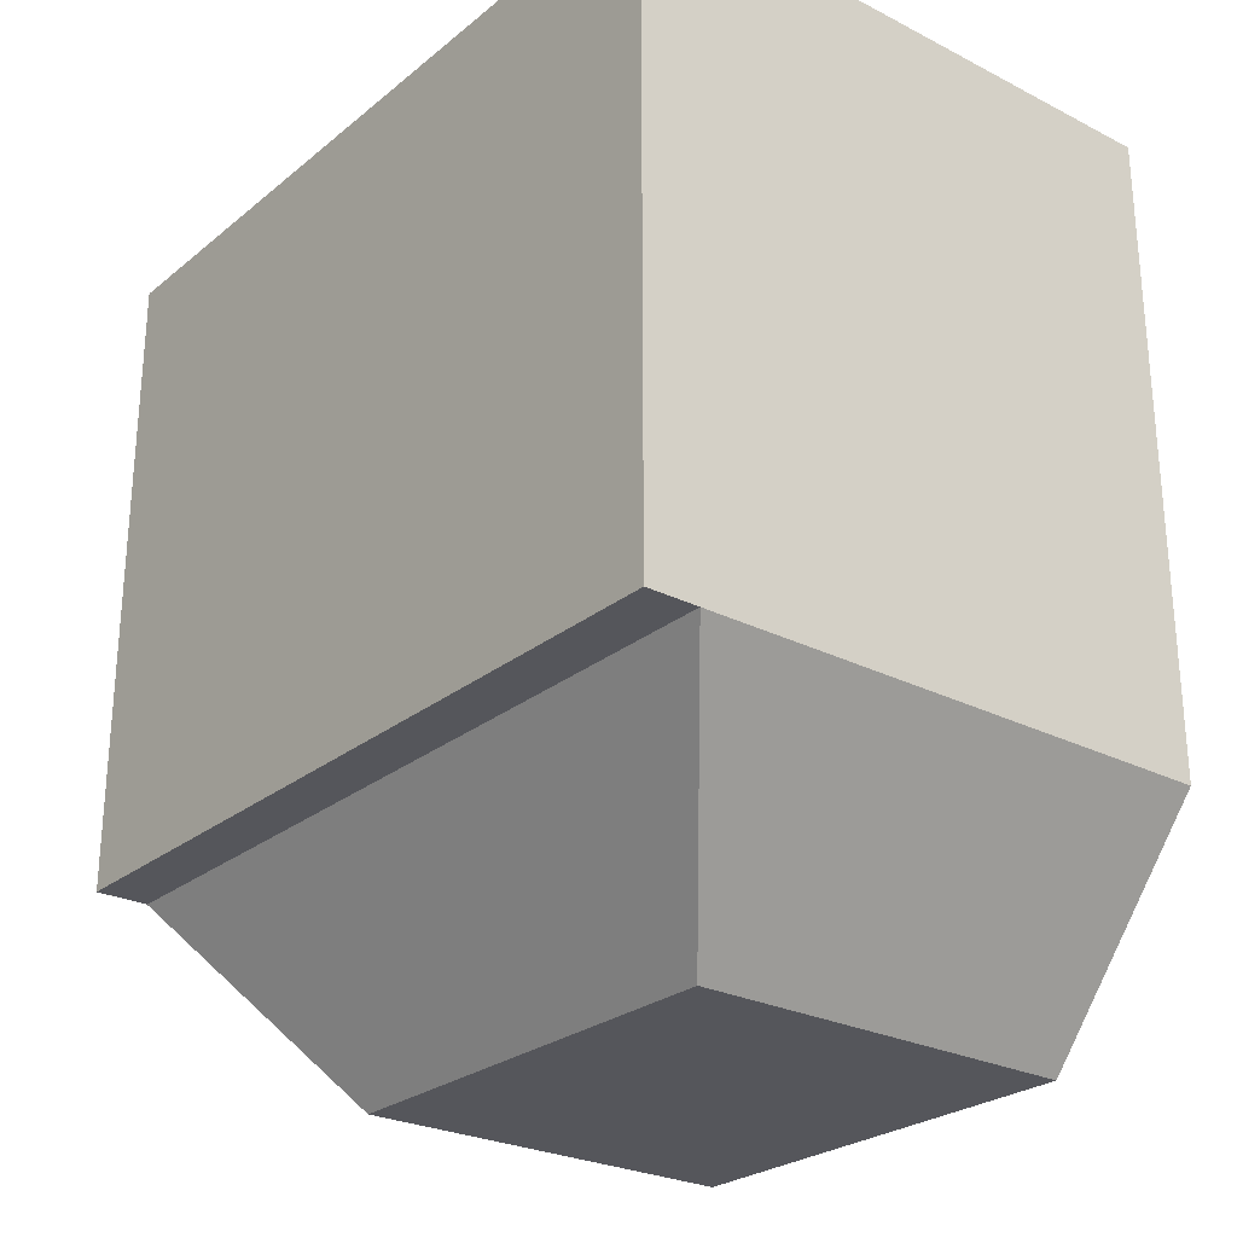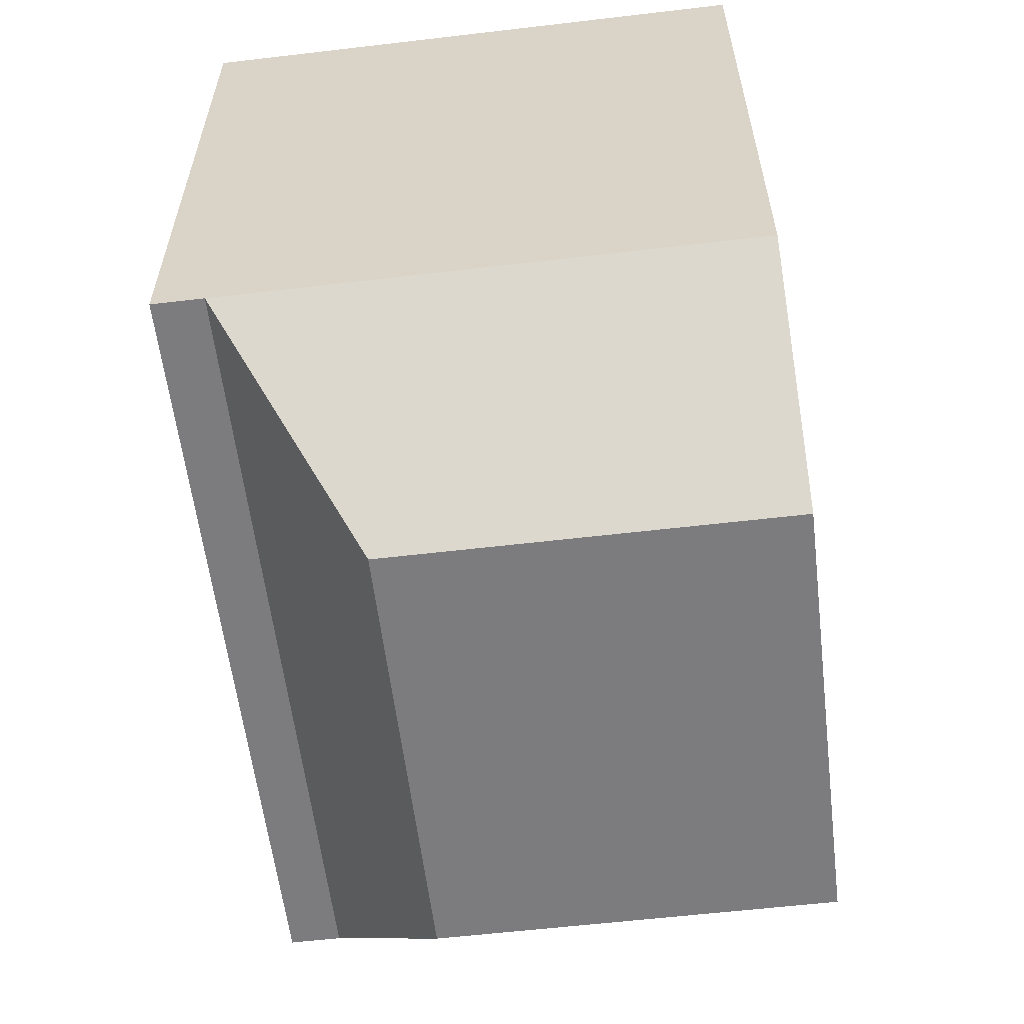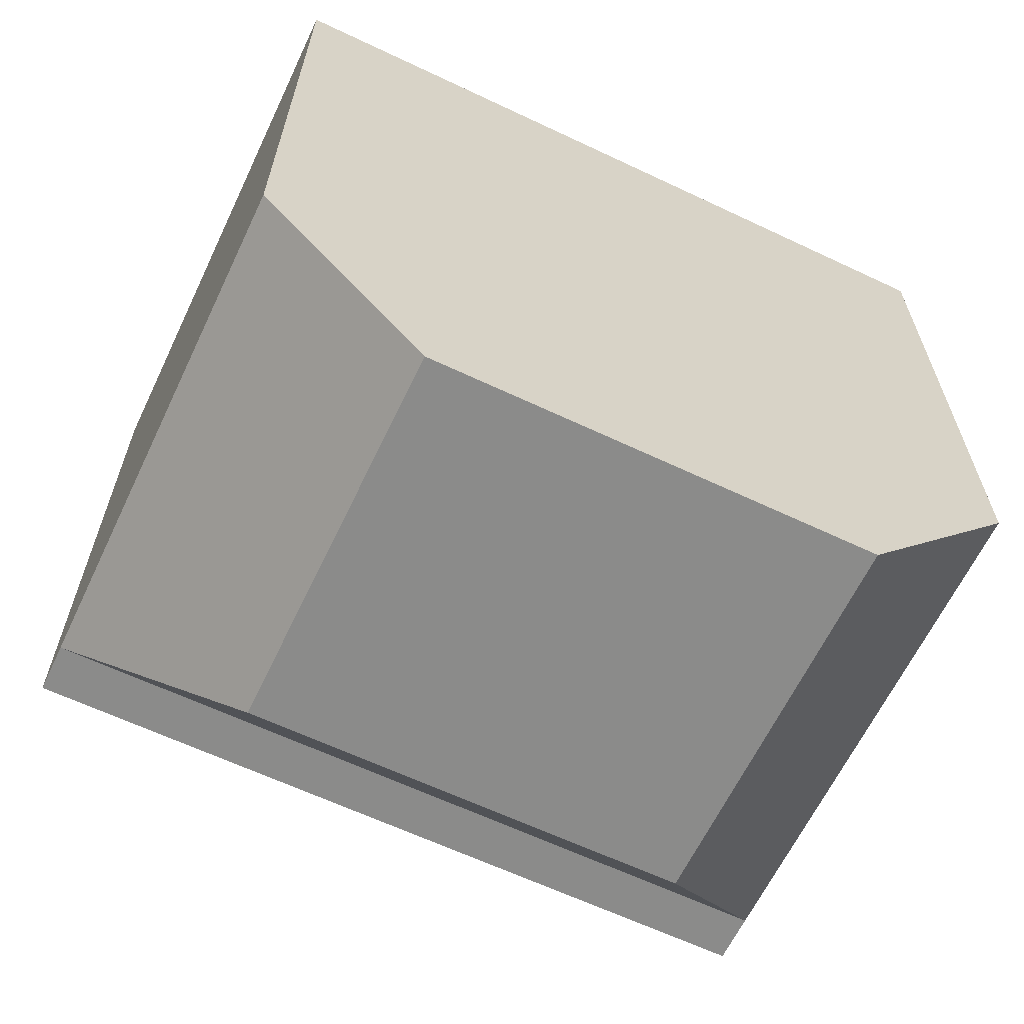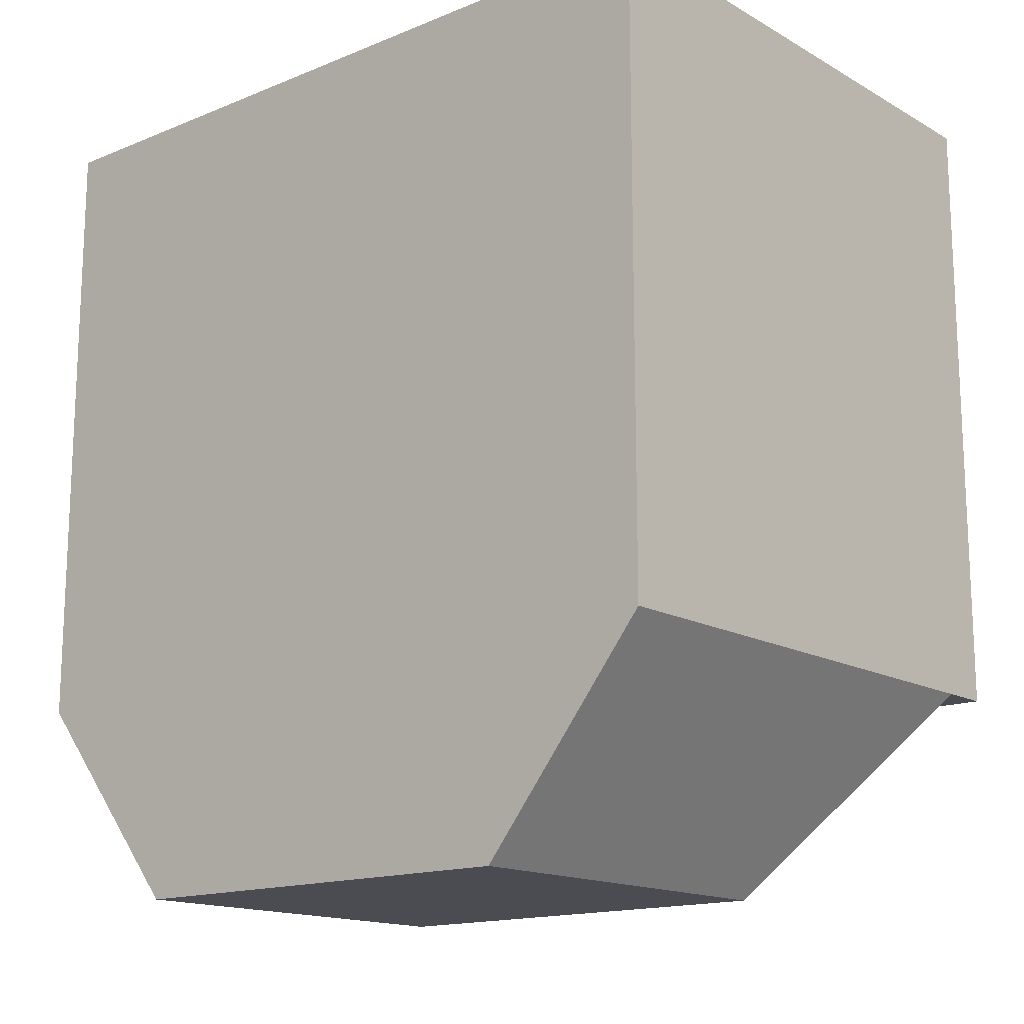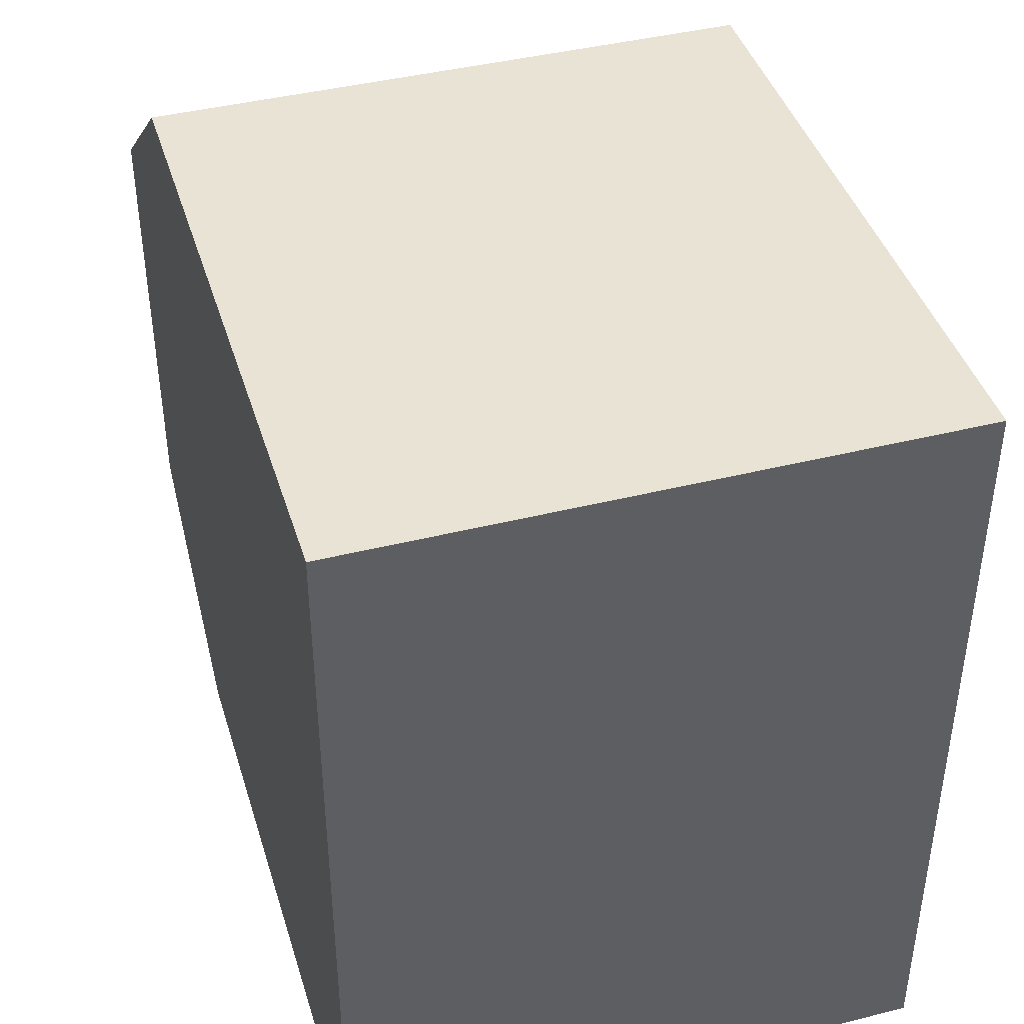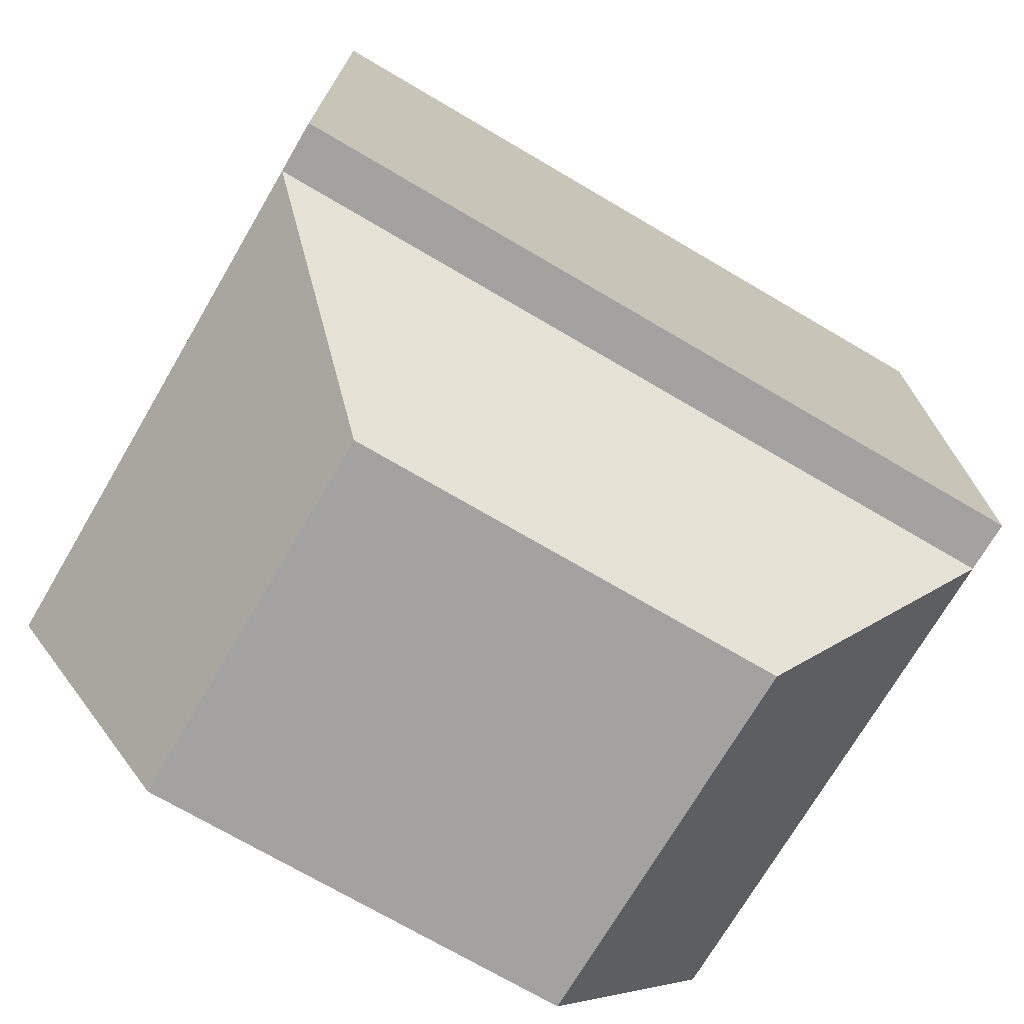
<metadata>
{"format":"obj","ext":"obj","renderer":"f3d","projection":"perspective","resolution":1024,"background":"white","views":[{"elev":-26.2,"azim":-38.7,"up":"+Y"},{"elev":-58.9,"azim":6.9,"up":"+Y"},{"elev":-63.7,"azim":64.5,"up":"+Y"},{"elev":-15.4,"azim":130.5,"up":"+Y"},{"elev":42.1,"azim":163.3,"up":"+Z"},{"elev":-72.7,"azim":-120.4,"up":"+Y"}]}
</metadata>
<code>
o Cube.063_Cube.028
v 1 -2 2
v -1.704 -2 2
v 1 1.265 2
v -1 1.265 2
v 1 -3.073 1.129
v -1 -3.073 1.129
v -1.97 -2 2
v -1.97 1.265 2
v 1 -2 0
v 1 -2 -2
v -1.704 -2 -2
v -1.704 -2 0
v 1 1.265 0
v 1 1.265 -2
v -1 1.265 -2
v -1 1.265 0
v 1 -3.073 0
v 1 -3.073 -1.129
v -1 -3.073 0
v -1 -3.073 -1.129
v -1.97 -2 -2
v -1.97 -2 0
v -1.97 1.265 -2
v -1.97 1.265 0
f 2 12 19 6
f 13 16 4 3
f 9 13 3 1
f 1 3 4 2
f 4 16 24 8
f 17 5 6 19
f 1 2 6 5
f 9 1 5 17
f 7 8 24 22
f 2 4 8 7
f 12 2 7 22
f 11 20 19 12
f 13 14 15 16
f 9 10 14 13
f 10 11 15 14
f 15 23 24 16
f 17 19 20 18
f 10 18 20 11
f 9 17 18 10
f 21 22 24 23
f 11 21 23 15
f 12 22 21 11

</code>
